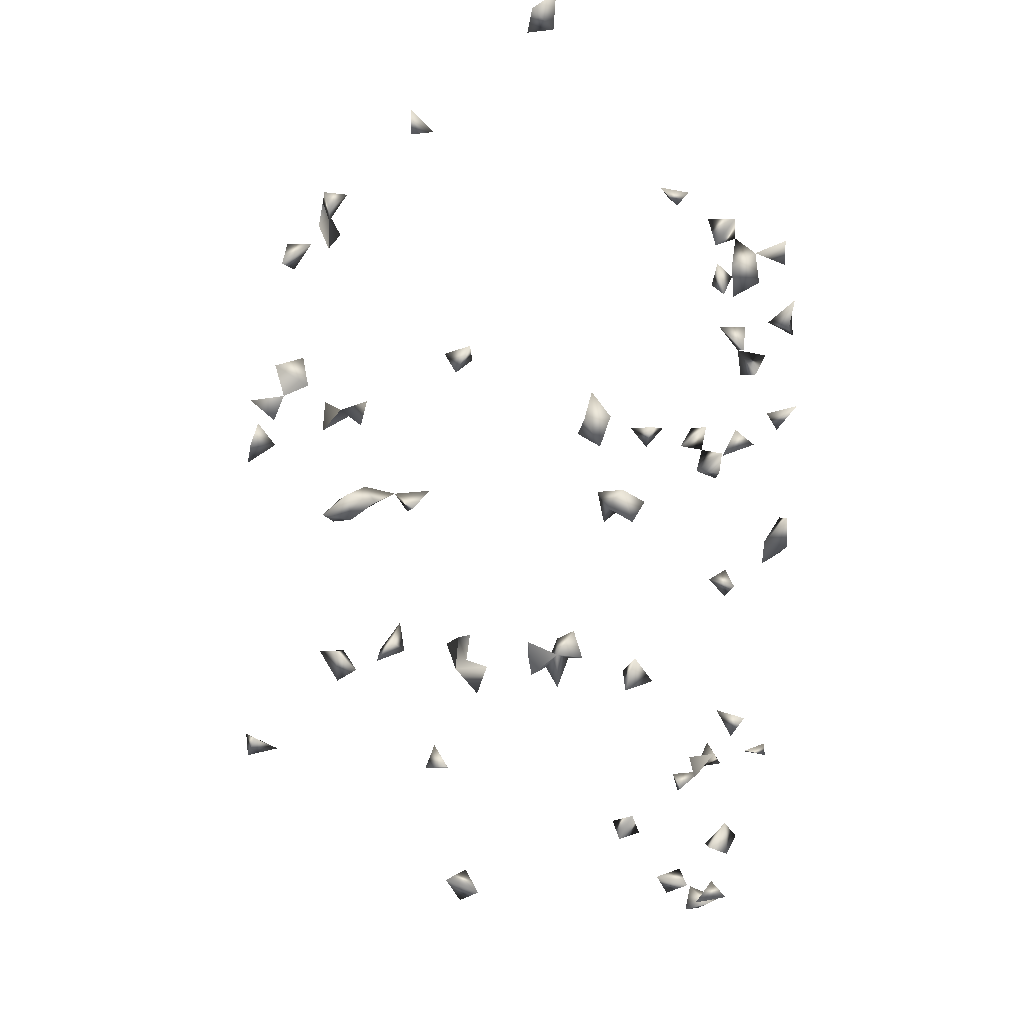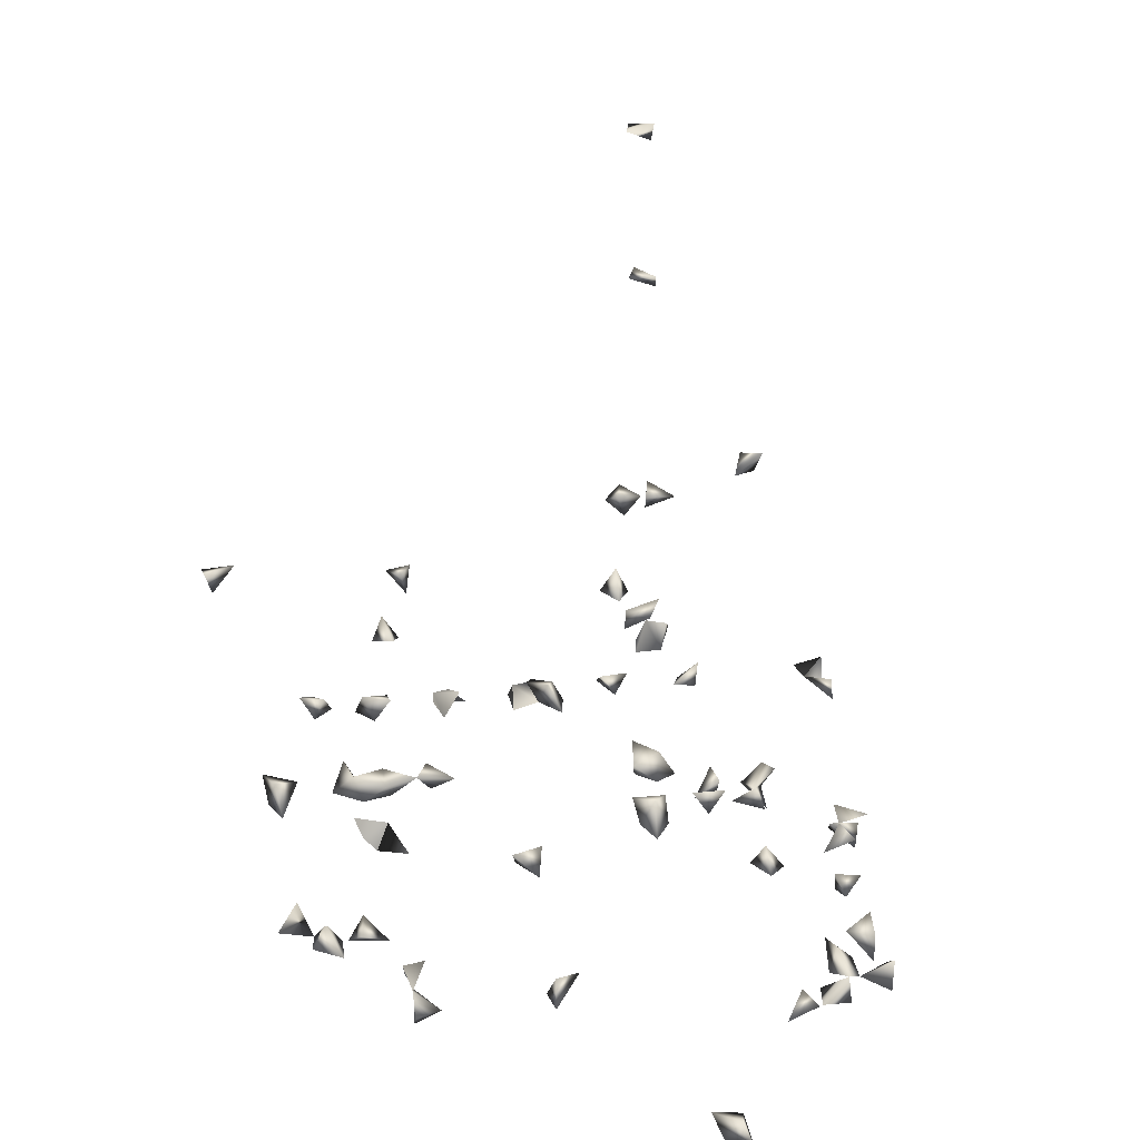
<metadata>
{"format":"obj","ext":"obj","renderer":"f3d","projection":"perspective","resolution":1024,"background":"white","views":[{"elev":-14.0,"azim":175.0,"up":"+Y"},{"elev":11.0,"azim":161.6,"up":"+Z"}]}
</metadata>
<code>
v 0.1927 0.7417 -0.2439
v -0.3041 -0.2811 0.7571
v 0.4375 0.2305 -0.1389
v -0.3198 -0.4146 0.5222
v -0.4507 -0.1787 0.2453
v -0.2879 -0.2517 0.7318
v -0.2513 -0.2604 0.745
v -0.0199 0.8795 -0.4448
v -0.3041 0.0244 -0.2218
v -0.3041 -0.01549 -0.2097
v -0.349 -0.1884 -0.08698
v -0.3224 -0.2526 -0.038
v -0.4464 -0.2029 0.2142
v -0.2654 -0.2939 0.7571
v -0.4294 0.1547 -0.04365
v -0.3289 -0.4636 -0.02287
v -0.3047 -0.4395 -0.03408
v -0.2814 -0.4722 -0.02093
v -0.3276 -0.3979 -0.05018
v -0.3041 -0.1797 -0.1187
v 0.4421 0.2123 -0.09972
v -0.3464 -0.1929 -0.1252
v -0.4118 -0.1963 0.2087
v -0.322 -0.4651 0.1057
v -0.29 -0.4722 0.1327
v 0.0893 0.3646 -0.1916
v -0.3093 0.2278 -0.1519
v -0.218 0.2666 -0.1655
v -0.2642 0.2681 -0.1655
v -0.1954 0.2583 -0.2012
v -0.1676 0.2656 -0.1655
v -0.1606 0.1471 -0.1344
v -0.1277 0.1214 -0.1208
v -0.4346 0.1013 -0.02139
v -0.3001 -0.3871 0.507
v -0.3527 -0.4034 0.4911
v 0.06909 -0.4633 -0.07462
v 0.3855 0.5346 -0.2354
v 0.348 0.5314 -0.2454
v 0.3741 0.498 -0.2192
v 0.3932 0.4949 -0.252
v 0.3369 0.5515 -0.2741
v 0.4263 0.2637 -0.1499
v 0.3556 0.3133 -0.3394
v 0.3975 0.3046 -0.3254
v 0.2818 0.2751 -0.1655
v 0.3242 0.2509 -0.1614
v 0.1948 0.7109 -0.2735
v 0.2097 -0.07496 -0.1116
v 0.2083 0.1562 -0.1393
v -0.4186 -0.1929 0.2462
v -0.2659 -0.2488 -0.07762
v -0.3061 -0.2424 -0.07464
v -0.276 -0.2795 -0.06512
v -0.3893 0.4088 -0.3938
v -0.4347 0.1451 -0.07635
v -0.273 0.001761 -0.2525
v -0.3121 -0.008473 -0.2497
v -0.3484 -0.3656 -0.01779
v -0.3265 -0.2379 0.1737
v -0.001963 0.8807 -0.4018
v 0.2526 0.1343 -0.1276
v -0.3076 -0.4658 0.01664
v -0.1027 0.2893 -0.1655
v -0.08118 0.2535 -0.1681
v -0.08757 0.268 -0.2038
v -0.3405 0.382 -0.2283
v -0.3041 0.4208 -0.2223
v -0.342 -0.3721 0.5098
v -0.1269 0.2637 -0.1655
v -0.1896 0.2324 -0.1759
v -0.3 -0.4334 0.1426
v 0.4335 0.2514 -0.3154
v 0.3977 0.2216 -0.3139
v 0.2646 0.2502 -0.199
v 0.433 0.2502 -0.1053
v 0.3314 0.5806 -0.299
v 0.3209 0.5465 -0.3086
v 0.3209 0.5463 -0.3558
v 0.3475 0.2732 -0.3283
v 0.1948 0.7497 -0.2807
v -0.2796 -0.243 0.1738
v -0.4363 0.101 -0.06365
v -0.2859 -0.2577 -0.02848
v -0.3263 -0.349 -0.04614
v -0.2958 -0.3804 -0.03678
v -0.3843 0.3718 -0.3655
v -0.398 0.3733 -0.3321
v -0.2082 -0.1283 -0.08041
v 0.02091 0.83 -0.4055
v 0.09462 -0.4722 -0.03902
v 0.1874 0.1308 -0.1258
v -0.349 0.4279 -0.2059
v -0.3384 0.3934 -0.191
v -0.3041 0.462 -0.2634
v -0.2821 0.2604 -0.2018
v -0.2788 0.2296 -0.1769
v -0.2087 0.5521 -0.4061
v -0.3996 0.07788 -0.03666
v -0.2697 0.1944 -0.1772
v -0.1263 0.1341 -0.1678
v -0.3147 -0.4679 0.158
v 0.3836 0.2572 -0.3238
v 0.4022 0.235 -0.2797
v 0.2969 0.2725 -0.205
v 0.2556 0.2872 -0.209
v -0.2968 -0.3907 -0.07087
v -0.3259 -0.2202 -0.117
v 0.2941 0.5833 -0.3281
v 0.3028 0.5366 -0.2757
v 0.1175 0.3336 -0.2214
v 0.3209 0.2929 -0.1793
v 0.1337 0.3715 -0.1983
v -0.1611 -0.1112 -0.07853
v -0.2882 -0.2705 0.1527
v -0.3041 -0.2172 -0.02583
v -0.2892 0.1853 -0.3037
v -0.3041 0.2109 -0.2723
v -0.3453 0.357 -0.1733
v -0.3646 0.3501 -0.2015
v -0.3557 0.3864 -0.352
v -0.387 0.2466 -0.2429
v -0.4169 0.2849 -0.2266
v -0.4155 0.2795 -0.2664
v -0.3757 0.2779 -0.2261
v -0.385 0.3886 -0.1828
v 0.01536 0.8603 -0.4295
v 0.4349 -0.229 0.1041
v 0.4386 -0.1941 0.1029
v 0.3209 -0.08641 -0.06999
v 0.3872 -0.2165 0.11
v 0.1797 0.1264 -0.1657
v -0.2962 0.5154 -0.257
v -0.3243 0.5028 -0.2324
v -0.2986 0.5351 -0.4013
v 0.1575 0.7291 -0.2439
v -0.2695 0.4952 -0.3902
v -0.2045 0.5833 -0.3555
v -0.4025 0.1124 -0.04696
v -0.3041 0.1901 -0.1512
v -0.2424 0.2302 -0.1936
v -0.1292 0.2728 -0.2051
v -0.1147 0.1642 -0.1473
v -0.3469 -0.4533 0.139
v 0.1073 -0.1169 -0.1003
v 0.3993 0.2407 -0.1064
v 0.3292 0.5833 -0.3351
v 0.2768 0.1069 -0.1605
v 0.2831 0.1453 -0.1708
v 0.2977 0.1446 -0.1331
v 0.0962 0.3748 -0.2325
v 0.1041 -0.06834 -0.1134
v 0.08889 -0.09801 -0.07708
v 0.05812 -0.1129 -0.1014
v -0.009466 -0.0883 -0.07601
v -0.07845 -0.05604 -0.1167
v -0.2903 -0.2678 0.1962
v -0.3369 0.2028 -0.3086
v -0.3323 0.487 -0.3837
v -0.3396 0.4438 -0.3705
v -0.3805 0.4735 -0.3717
v -0.01925 0.835 -0.4095
v 0.3209 0.1134 -0.1628
v 0.2635 -0.1205 -0.09933
v 0.1448 -0.2497 0.08133
v 0.1534 0.1609 -0.1439
v -0.2909 0.4877 -0.2325
v -0.257 0.5332 -0.4008
v -0.1848 0.5833 -0.3988
v -0.3041 0.1883 -0.1873
v -0.09828 0.3096 -0.215
v -0.1136 0.2268 -0.1927
v -0.1517 0.1612 -0.1751
v 0.3209 0.5031 -0.3035
v 0.2556 0.1644 -0.1474
v 0.3741 0.2885 -0.2983
v -0.163 -0.1459 -0.0925
v 0.07255 -0.1537 -0.09041
v 0.2314 -0.1064 -0.1031
v 0.2395 0.1341 -0.1678
v 0.1877 -0.08443 -0.07558
v 0.0831 -0.05638 -0.0725
v -0.01301 -0.1241 -0.09835
v -0.3077 0.224 -0.3145
v -0.1867 0.1434 -0.1703
v -0.3753 0.5003 -0.4051
v -0.3732 0.5117 -0.3577
v -0.3041 0.5143 -0.3717
v -0.3041 0.4299 -0.3429
v -0.3041 0.4719 -0.3427
v 0.4235 -0.206 0.07154
v 0.2967 -0.0931 -0.1067
v 0.2926 -0.135 -0.08115
v 0.1112 -0.2528 0.04183
v 0.1065 -0.2492 0.08753
v -0.2303 0.5833 -0.3827
v -0.3041 0.2134 -0.2158
v 0.1948 -0.0388 -0.07324
v 0.1187 -0.444 -0.07362
v 0.3043 0.114 -0.1168
v 0.1203 -0.07173 -0.07419
v -0.05581 -0.1405 -0.08175
v -0.006758 -0.07437 -0.1117
v -0.168 0.1122 -0.1619
v -0.3919 0.4064 -0.3552
v -0.2957 0.4653 -0.3819
v 0.2838 -0.08511 -0.07566
v 0.08811 -0.4276 -0.07277
v -0.07418 -0.09214 -0.07643
v -0.09286 -0.09653 -0.1058
v -0.1773 -0.09641 -0.1058
v 0.2261 -0.08329 -0.07546
v -0.03788 -0.1079 -0.07816
v -0.05654 -0.06045 -0.07295
v 0.1305 -0.2127 0.07768
v -0.05252 -0.0925 -0.1069
f 6 7 14
f 2 6 14
f 14 7 2
f 7 6 2
f 38 39 40
f 38 40 41
f 41 39 38
f 41 40 39
f 51 23 13
f 51 13 5
f 5 23 51
f 5 13 23
f 9 57 58
f 58 57 10
f 9 10 57
f 58 10 9
f 63 17 16
f 63 18 17
f 16 18 63
f 16 17 18
f 35 36 69
f 69 36 4
f 4 35 69
f 36 35 4
f 70 65 64
f 64 65 66
f 30 31 71
f 71 31 28
f 28 30 71
f 31 30 28
f 52 53 84
f 84 54 52
f 84 54 53
f 54 53 52
f 86 85 59
f 19 59 85
f 86 59 19
f 94 93 67
f 93 68 67
f 68 93 94
f 67 68 94
f 25 72 102
f 24 25 102
f 72 25 24
f 73 103 104
f 104 103 74
f 73 74 103
f 104 74 73
f 106 105 75
f 46 105 106
f 106 75 46
f 46 75 105
f 85 86 107
f 19 85 107
f 107 86 19
f 108 22 20
f 11 22 108
f 108 20 11
f 11 20 22
f 77 78 110
f 42 77 110
f 42 77 78
f 46 105 112
f 112 105 47
f 112 47 46
f 105 47 46
f 116 84 53
f 12 84 116
f 116 53 12
f 12 53 84
f 125 123 122
f 122 124 125
f 125 124 123
f 122 123 124
f 126 120 119
f 126 119 94
f 94 120 126
f 94 119 120
f 136 81 48
f 1 81 136
f 136 48 1
f 1 48 81
f 139 99 83
f 34 99 139
f 34 83 139
f 34 83 99
f 139 83 56
f 15 83 139
f 139 56 15
f 15 56 83
f 141 97 96
f 29 97 141
f 141 96 29
f 29 96 97
f 142 70 64
f 33 101 143
f 32 33 143
f 101 33 32
f 144 102 72
f 24 102 144
f 144 72 24
f 146 76 43
f 146 43 3
f 3 43 76
f 21 76 146
f 3 21 146
f 76 21 3
f 147 109 77
f 77 78 147
f 109 78 77
f 79 109 147
f 78 79 147
f 109 79 78
f 62 148 150
f 151 113 111
f 26 113 151
f 151 111 26
f 26 111 113
f 60 115 157
f 157 115 82
f 157 82 60
f 60 82 115
f 162 127 90
f 162 90 61
f 61 90 127
f 8 127 162
f 162 61 8
f 8 61 127
f 148 149 163
f 149 150 163
f 166 132 92
f 166 92 50
f 50 132 166
f 50 92 132
f 133 134 167
f 95 133 167
f 167 134 95
f 134 133 95
f 100 140 170
f 140 100 97
f 170 140 27
f 27 97 170
f 140 97 27
f 171 142 64
f 66 142 171
f 64 66 171
f 65 70 172
f 172 66 65
f 70 142 172
f 172 142 66
f 173 143 101
f 32 143 173
f 174 110 78
f 42 110 174
f 42 78 174
f 175 150 149
f 62 150 175
f 44 80 176
f 176 45 44
f 44 45 80
f 80 103 176
f 176 103 45
f 103 80 45
f 153 154 178
f 145 153 178
f 178 154 145
f 154 153 145
f 50 175 180
f 180 62 50
f 50 62 175
f 180 149 148
f 180 148 62
f 180 175 149
f 117 158 184
f 184 158 118
f 184 118 117
f 117 118 158
f 159 161 186
f 159 186 187
f 187 186 161
f 187 161 159
f 188 168 135
f 137 168 188
f 135 137 188
f 168 137 135
f 128 131 191
f 191 131 129
f 191 129 128
f 128 129 131
f 138 169 196
f 196 169 98
f 98 138 196
f 169 138 98
f 100 170 197
f 197 170 97
f 97 100 197
f 148 163 200
f 200 163 150
f 200 150 148
f 201 152 145
f 145 153 201
f 153 152 145
f 201 182 152
f 153 182 201
f 152 153 182
f 204 173 101
f 204 101 32
f 204 185 173
f 32 185 204
f 32 173 185
f 88 121 205
f 87 88 205
f 121 88 87
f 205 121 55
f 55 87 205
f 121 87 55
f 206 160 159
f 159 160 190
f 206 190 189
f 206 189 160
f 160 189 190
f 188 190 206
f 159 188 206
f 190 188 159
f 207 193 130
f 130 192 207
f 193 192 130
f 164 193 207
f 207 192 164
f 164 192 193
f 91 199 208
f 208 199 37
f 37 91 208
f 199 91 37
f 114 177 211
f 211 177 89
f 89 114 211
f 177 114 89
f 212 198 181
f 49 198 212
f 49 181 198
f 212 181 179
f 212 179 49
f 49 179 181
f 213 183 155
f 155 183 203
f 194 195 215
f 215 195 165
f 165 194 215
f 195 194 165
f 183 213 216
f 216 203 183
f 216 213 202
f 202 209 216
f 213 209 202
f 209 210 216
f 216 210 156
f 210 209 156
f 156 214 216
f 156 209 214
f 216 214 213
f 209 213 214
f 155 213 216
f 216 203 155

</code>
